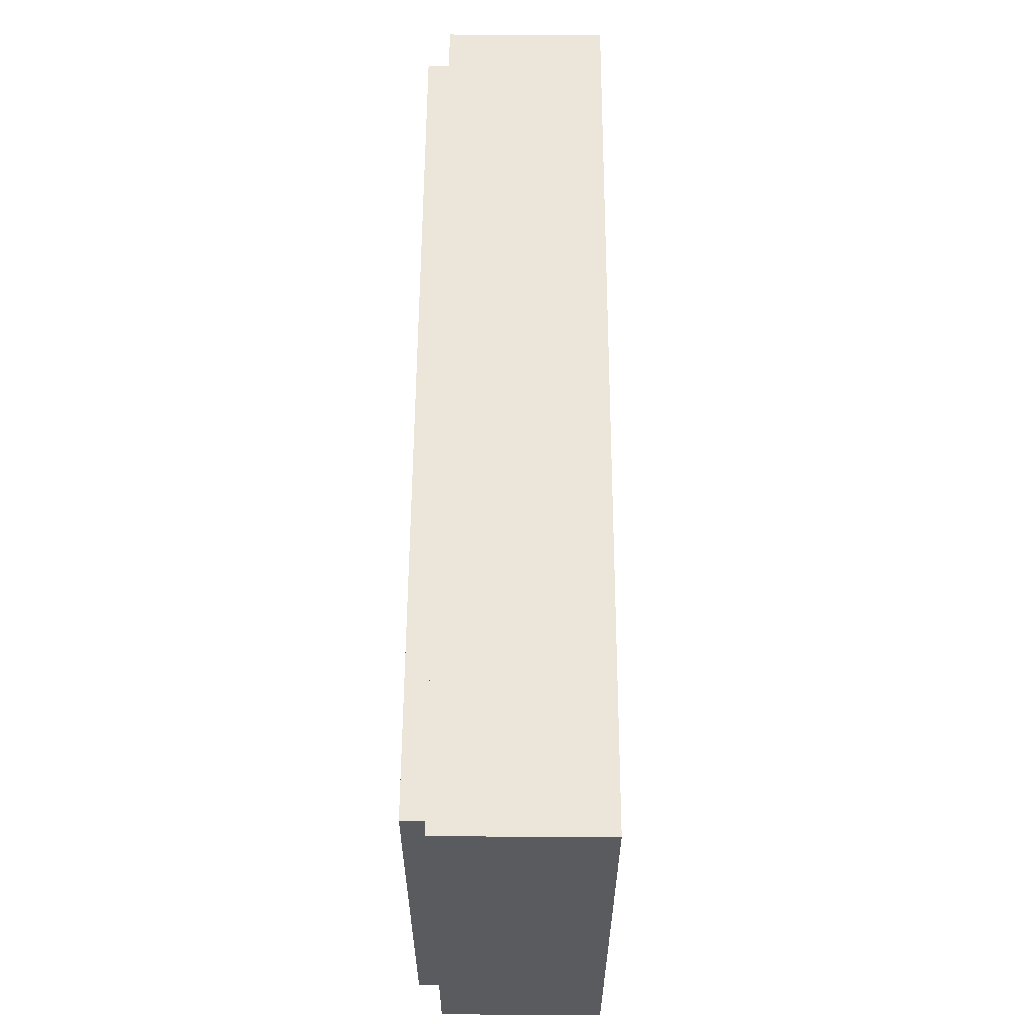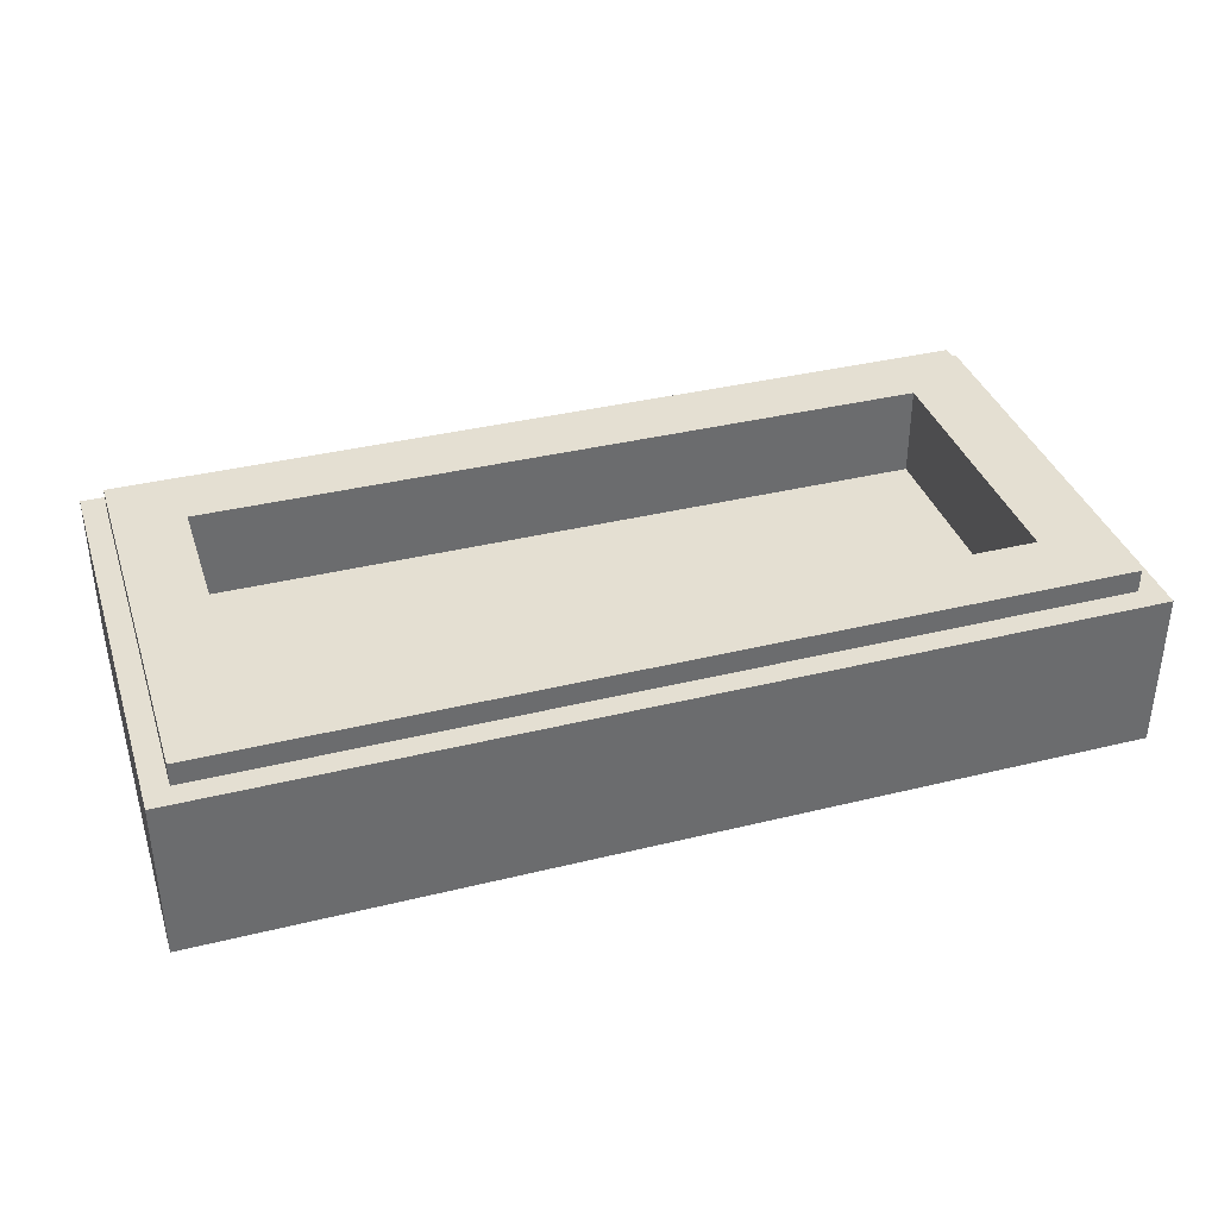
<metadata>
{"format":"obj","ext":"obj","renderer":"f3d","projection":"perspective","resolution":1024,"background":"white","views":[{"elev":57.6,"azim":-89.7,"up":"+Z"},{"elev":36.9,"azim":-17.6,"up":"+Y"}]}
</metadata>
<code>
v -1 0.35 0.5
v -1 0 0.5
v 1 0 0.5
v 1 0.35 0.5
v -1 0.35 -0.5
v -1 0 -0.5
v -1 0 0.5
v -1 0.35 0.5
v 1 0.35 -0.5
v 1 0 -0.5
v -1 0 -0.5
v -1 0.35 -0.5
v 1 0.35 0.5
v 1 0 0.5
v 1 0 -0.5
v 1 0.35 -0.5
v -0.95 0.4 0.45
v -0.95 0.35 0.45
v 0.95 0.35 0.45
v 0.95 0.4 0.45
v -0.95 0.4 -0.45
v -0.95 0.35 -0.45
v -0.95 0.35 0.45
v -0.95 0.4 0.45
v 0.95 0.4 -0.45
v 0.95 0.35 -0.45
v -0.95 0.35 -0.45
v -0.95 0.4 -0.45
v 0.95 0.4 0.45
v 0.95 0.35 0.45
v 0.95 0.35 -0.45
v 0.95 0.4 -0.45
v -0.8 0.2 0.3
v 0.8 0.2 0.3
v 0.8 0.2 -0.3
v -0.8 0.2 -0.3
v -0.8 0.2 0.3
v -0.8 0.4 0.3
v 0.8 0.4 0.3
v 0.8 0.2 0.3
v -0.8 0.2 -0.3
v -0.8 0.4 -0.3
v -0.8 0.4 0.3
v -0.8 0.2 0.3
v 0.8 0.2 -0.3
v 0.8 0.4 -0.3
v -0.8 0.4 -0.3
v -0.8 0.2 -0.3
v 0.8 0.2 0.3
v 0.8 0.4 0.3
v 0.8 0.4 -0.3
v 0.8 0.2 -0.3
v -0.95 0.4 0.45
v -0.8 0.4 0.3
v -0.8 0.4 -0.3
v -0.95 0.4 -0.45
v 0.95 0.4 -0.45
v 0.8 0.4 -0.3
v 0.8 0.4 0.3
v 0.95 0.4 0.45
v 0.95 0.4 0.45
v 0.8 0.4 0.3
v -0.8 0.4 0.3
v -0.95 0.4 0.45
v -0.95 0.4 -0.45
v -0.8 0.4 -0.3
v 0.8 0.4 -0.3
v 0.95 0.4 -0.45
v -1 0.35 0.5
v -0.95 0.35 0.45
v -0.95 0.35 -0.45
v -1 0.35 -0.5
v 1 0.35 -0.5
v 0.95 0.35 -0.45
v 0.95 0.35 0.45
v 1 0.35 0.5
v 1 0.35 0.5
v 0.95 0.35 0.45
v -0.95 0.35 0.45
v -1 0.35 0.5
v -1 0.35 -0.5
v -0.95 0.35 -0.45
v 0.95 0.35 -0.45
v 1 0.35 -0.5
v -0.655 0 0.215
v -0.91 0 -0.1325
v -0.775 0 -0.03
v -0.655 0 0.145
v -0.91 0 -0.1325
v -0.73 0 -0.1325
v -0.705 0 -0.03
v -0.775 0 -0.03
v -0.73 0 -0.1325
v -0.705 0 -0.1225
v -0.6095 0 0.1375
v -0.705 0 -0.03
v -0.445 0 -0.03
v -0.55 0 -0.03
v -0.6725 0 -0.1325
v -0.48 0 -0.1325
v -0.4425 0 0.02
v -0.412 0 0.1
v -0.5005 0 0.1
v -0.531 0 0.02
v -0.385 0 0.1425
v -0.36 0 0.215
v -0.49 0 0.215
v -0.4845 0 0.1425
v -0.531 0 0.02
v -0.6725 0 -0.1325
v -0.55 0 -0.03
v -0.4845 0 0.1425
v -0.49 0 0.215
v -0.6725 0 -0.1325
v -0.5005 0 0.1
v -0.5005 0 0.1
v -0.6725 0 -0.1325
v -0.531 0 0.02
v -0.332 0 0.02
v -0.2485 0 0.02
v -0.226 0 0.1
v -0.309 0 0.1
v -0.332 0 0.02
v -0.44 0 -0.1325
v -0.375 0 -0.1325
v -0.2965 0 0.1425
v -0.214 0 0.1425
v -0.1935 0 0.215
v -0.325 0 0.215
v -0.2965 0 0.1425
v -0.325 0 0.215
v -0.44 0 -0.1325
v -0.309 0 0.1
v -0.309 0 0.1
v -0.44 0 -0.1325
v -0.332 0 0.02
v -0.16 0 0.215
v -0.118 0 0.1425
v -0.024 0 0.1425
v -0.025 0 0.215
v -0.1315 0 0.02
v -0.0445 0 0.02
v -0.043 0 0.1
v -0.1225 0 0.1
v -0.2175 0 -0.1325
v -0.02 0 -0.1325
v -0.0215 0 -0.03
v -0.137 0 -0.03
v -0.1315 0 0.02
v -0.1225 0 0.1
v -0.118 0 0.1425
v -0.16 0 0.215
v -0.16 0 0.215
v -0.2175 0 -0.1325
v -0.137 0 -0.03
v -0.1315 0 0.02
v 0.0505 0 0.215
v 0.01 0 0.215
v 0.076 0 0.062
v 0.1325 0 0.0625
v 0.225 0 -0.1325
v 0.1325 0 0.0625
v 0.076 0 0.062
v 0.1625 0 -0.1325
v 0.225 0 -0.1325
v 0.145 0 0.215
v 0.104 0 0.215
v 0.1325 0 0.0625
v 0.01 0 0.215
v 0.015 0 -0.1325
v 0.0815 0 -0.1325
v 0.076 0 0.062
v 0.29 0 0.215
v 0.1825 0 0.215
v 0.2825 0 0.1425
v 0.3 0 0.2025
v 0.3375 0 -0.01
v 0.2375 0 0.1425
v 0.2775 0 -0.025
v 0.33 0 -0.025
v 0.3375 0 -0.01
v 0.2975 0 0.135
v 0.2825 0 0.1425
v 0.2375 0 0.1425
v -0.775 0 -0.03
v -0.705 0 -0.03
v -0.615 0 0.145
v -0.655 0 0.145
v -0.615 0 0.145
v -0.705 0 -0.03
v -0.6095 0 0.1375
v -0.655 0 0.145
v -0.615 0 0.145
v -0.545 0 0.215
v -0.655 0 0.215
v -0.545 0 0.215
v -0.615 0 0.145
v -0.6095 0 0.1375
v -0.6095 0 0.1375
v -0.705 0 -0.1225
v -0.5375 0 0.205
v -0.545 0 0.215
v 0.3325 0 0.215
v 0.4225 0 0.1425
v 0.519 0 0.1425
v 0.4775 0 0.215
v 0.442 0 0.1
v 0.4785 0 0.02
v 0.5675 0 0.02
v 0.5185 0 0.1
v 0.4725 0 -0.1325
v 0.6775 0 -0.1325
v 0.6185 0 -0.03
v 0.501 0 -0.03
v 0.4225 0 0.1425
v 0.3325 0 0.215
v 0.4725 0 -0.1325
v 0.442 0 0.1
v 0.442 0 0.1
v 0.4725 0 -0.1325
v 0.501 0 -0.03
v 0.4785 0 0.02
v 0.6275 0 0.215
v 0.5225 0 0.215
v 0.5925 0 0.1425
v 0.6475 0 0.2025
v 0.6575 0 0.1375
v 0.65 0 0.1425
v 0.5925 0 0.1425
v 0.61 0 0.11
v 0.61 0 0.11
v 0.6525 0 0.11
v 0.66 0 0.115
v 0.6575 0 0.1375
v 0.6775 0 0.0225
v 0.774 0 -0.135
v 0.8125 0 -0.16
v 0.8395 0 -0.135
v 0.7525 0 0.0525
v 0.9125 0 -0.135
v 1 0 0.5
v 0.748 0 0.0745
v 0.7525 0 0.0525
v 0.7475 0 0.03
v 0.9125 0 -0.135
v 0.6475 0 0.2025
v 0.5925 0 0.1425
v 0.65 0 0.1425
v 0.6475 0 0.2025
v 0.65 0 0.1425
v 0.6575 0 0.1375
v 0.6475 0 0.2025
v 0.6575 0 0.1375
v 0.748 0 0.0745
v 0.7525 0 0.0525
v 0.748 0 0.0745
v 0.6575 0 0.1375
v 0.66 0 0.115
v 0.7525 0 0.0525
v 0.66 0 0.115
v 0.6525 0 0.11
v 0.7475 0 0.03
v 0.61 0 0.11
v 0.6775 0 0.0225
v 0.7475 0 0.03
v 0.6525 0 0.11
v 0.6775 0 0.0225
v 0.8395 0 -0.135
v 0.9125 0 -0.135
v 0.7475 0 0.03
v 0.61 0 0.11
v 0.7075 0 -0.135
v 0.774 0 -0.135
v 0.6775 0 0.0225
v 0.7075 0 -0.135
v 0.61 0 0.11
v 0.5925 0 0.1425
v 0.5225 0 0.215
v 0.442 0 0.1
v 0.5185 0 0.1
v 0.519 0 0.1425
v 0.4225 0 0.1425
v 0.6185 0 -0.03
v 0.5675 0 0.02
v 0.4785 0 0.02
v 0.501 0 -0.03
v -0.5005 0 0.1
v -0.412 0 0.1
v -0.385 0 0.1425
v -0.4845 0 0.1425
v -0.4425 0 0.02
v -0.531 0 0.02
v -0.55 0 -0.03
v -0.445 0 -0.03
v -0.309 0 0.1
v -0.226 0 0.1
v -0.214 0 0.1425
v -0.2965 0 0.1425
v -0.1225 0 0.1
v -0.043 0 0.1
v -0.024 0 0.1425
v -0.118 0 0.1425
v -0.137 0 -0.03
v -0.0215 0 -0.03
v -0.0445 0 0.02
v -0.1315 0 0.02
v -0.0445 0 0.02
v -0.0215 0 -0.03
v -0.024 0 0.1425
v -0.043 0 0.1
v 0.104 0 0.215
v 0.0505 0 0.215
v 0.1325 0 0.0625
v 0.0825 0 -0.16
v 0.1625 0 -0.1325
v 0.076 0 0.062
v 0.0815 0 -0.1325
v -0.49 0 0.215
v -0.545 0 0.215
v -0.5375 0 0.205
v -0.705 0 -0.1225
v -0.73 0 -0.1325
v -0.71 0 -0.16
v -0.6725 0 -0.1325
v -0.705 0 -0.1225
v -0.6725 0 -0.1325
v -0.49 0 0.215
v -0.5375 0 0.205
v -0.445 0 -0.03
v -0.48 0 -0.1325
v -0.4775 0 -0.16
v -0.44 0 -0.1325
v -0.36 0 0.215
v -0.385 0 0.1425
v -0.44 0 -0.1325
v -0.325 0 0.215
v -0.385 0 0.1425
v -0.412 0 0.1
v -0.445 0 -0.03
v -0.44 0 -0.1325
v -0.412 0 0.1
v -0.4425 0 0.02
v -0.445 0 -0.03
v -0.16 0 0.215
v -0.214 0 0.1425
v -0.226 0 0.1
v -0.16 0 0.215
v -0.1935 0 0.215
v -0.214 0 0.1425
v -0.025 0 0.215
v -0.024 0 0.1425
v 0.015 0 -0.1325
v 0.01 0 0.215
v -0.024 0 0.1425
v -0.0215 0 -0.03
v 0.015 0 -0.1325
v -0.0215 0 -0.03
v -0.02 0 -0.1325
v 0.015 0 -0.1325
v 0.145 0 0.215
v 0.225 0 -0.1325
v 0.26 0 -0.1325
v 0.1825 0 0.215
v 0.4175 0 -0.09
v 0.3925 0 -0.1325
v 0.425 0 -0.16
v 0.4725 0 -0.1325
v 1 0 0.5
v 0.29 0 0.215
v 0.3 0 0.2025
v 0.3325 0 0.215
v 0.3 0 0.2025
v 0.4175 0 -0.09
v 0.4725 0 -0.1325
v 0.3325 0 0.215
v 0.4775 0 0.215
v 0.519 0 0.1425
v 0.6185 0 -0.03
v 0.5225 0 0.215
v 0.6775 0 -0.1325
v 0.7075 0 -0.135
v 0.5225 0 0.215
v 0.6185 0 -0.03
v 0.5185 0 0.1
v 0.5675 0 0.02
v 0.6185 0 -0.03
v 0.519 0 0.1425
v 0.1825 0 0.215
v 0.2375 0 0.1425
v 0.2825 0 0.1425
v 0.3 0 0.2025
v 0.2825 0 0.1425
v 0.2975 0 0.135
v 0.3925 0 -0.1325
v 0.4175 0 -0.09
v 0.3375 0 -0.01
v 0.33 0 -0.025
v 0.2775 0 -0.025
v 0.26 0 -0.1325
v 0.3925 0 -0.1325
v 0.33 0 -0.025
v 0.26 0 -0.1325
v 0.2775 0 -0.025
v 0.2375 0 0.1425
v 0.1825 0 0.215
v 0.2975 0 0.135
v 0.3375 0 -0.01
v 0.4175 0 -0.09
v 0.3 0 0.2025
v -0.91 0 -0.16
v -0.91 0 -0.2375
v -0.71 0 -0.2375
v -0.71 0 -0.16
v -0.6775 0 -0.16
v -0.6775 0 -0.2375
v -0.4775 0 -0.2375
v -0.4775 0 -0.16
v -0.4425 0 -0.16
v -0.4425 0 -0.2375
v -0.3625 0 -0.2375
v -0.3625 0 -0.16
v -0.22 0 -0.16
v -0.22 0 -0.2375
v -0.02 0 -0.2375
v -0.02 0 -0.16
v 0.015 0 -0.16
v 0.015 0 -0.2375
v 0.0825 0 -0.2375
v 0.0825 0 -0.16
v 0.1625 0 -0.16
v 0.1625 0 -0.2375
v 0.23 0 -0.2375
v 0.23 0 -0.16
v 0.2625 0 -0.16
v 0.2625 0 -0.2375
v 0.4175 0 -0.205
v 0.425 0 -0.16
v 0.4175 0 -0.205
v 0.2625 0 -0.2375
v 0.3975 0 -0.2375
v 0.4775 0 -0.16
v 0.5 0 -0.2375
v 0.6775 0 -0.2375
v 0.6775 0 -0.16
v 0.7825 0 -0.2375
v 0.7825 0 -0.16
v 0.7125 0 -0.16
v 0.7125 0 -0.2375
v 0.8125 0 -0.16
v 0.815 0 -0.205
v 0.9225 0 -0.2375
v 0.9225 0 -0.16
v 0.815 0 -0.205
v 0.8425 0 -0.2375
v 0.9225 0 -0.2375
v -0.71 0 -0.16
v -0.71 0 -0.2375
v -0.6775 0 -0.2375
v -0.6775 0 -0.16
v -0.4775 0 -0.16
v -0.4775 0 -0.2375
v -0.4425 0 -0.2375
v -0.4425 0 -0.16
v -0.3625 0 -0.16
v -0.3625 0 -0.2375
v -0.22 0 -0.2375
v -0.22 0 -0.16
v -0.02 0 -0.16
v -0.02 0 -0.2375
v 0.015 0 -0.2375
v 0.015 0 -0.16
v 0.0825 0 -0.16
v 0.0825 0 -0.2375
v 0.1625 0 -0.2375
v 0.1625 0 -0.16
v 0.23 0 -0.16
v 0.23 0 -0.2375
v 0.2625 0 -0.2375
v 0.2625 0 -0.16
v 0.425 0 -0.16
v 0.4175 0 -0.205
v 0.5 0 -0.2375
v 0.4775 0 -0.16
v 0.4175 0 -0.205
v 0.3975 0 -0.2375
v 1 0 -0.5
v 0.5 0 -0.2375
v 0.6775 0 -0.16
v 0.6775 0 -0.2375
v 0.7125 0 -0.2375
v 0.7125 0 -0.16
v 0.7825 0 -0.2375
v 0.815 0 -0.205
v 0.8125 0 -0.16
v 0.7825 0 -0.16
v 1 0 -0.5
v 0.8425 0 -0.2375
v 0.815 0 -0.205
v 0.7825 0 -0.2375
v -0.91 0 -0.1325
v -0.91 0 -0.16
v -0.71 0 -0.16
v -0.73 0 -0.1325
v -0.71 0 -0.16
v -0.6775 0 -0.16
v -0.48 0 -0.1325
v -0.6725 0 -0.1325
v -0.48 0 -0.1325
v -0.6775 0 -0.16
v -0.4775 0 -0.16
v -0.4775 0 -0.16
v -0.4425 0 -0.16
v -0.375 0 -0.1325
v -0.44 0 -0.1325
v -0.4425 0 -0.16
v -0.3625 0 -0.16
v -0.2175 0 -0.1325
v -0.375 0 -0.1325
v -0.2175 0 -0.1325
v -0.3625 0 -0.16
v -0.22 0 -0.16
v -0.22 0 -0.16
v -0.02 0 -0.16
v -0.02 0 -0.1325
v -0.2175 0 -0.1325
v -0.02 0 -0.1325
v -0.02 0 -0.16
v 0.015 0 -0.16
v 0.015 0 -0.1325
v 0.0825 0 -0.16
v 0.0815 0 -0.1325
v 0.015 0 -0.1325
v 0.015 0 -0.16
v 0.1625 0 -0.1325
v 0.0825 0 -0.16
v 0.1625 0 -0.16
v 0.1625 0 -0.16
v 0.23 0 -0.16
v 0.225 0 -0.1325
v 0.1625 0 -0.1325
v 0.225 0 -0.1325
v 0.23 0 -0.16
v 0.2625 0 -0.16
v 0.26 0 -0.1325
v 0.26 0 -0.1325
v 0.2625 0 -0.16
v 0.425 0 -0.16
v 0.3925 0 -0.1325
v 0.4725 0 -0.1325
v 0.425 0 -0.16
v 0.4775 0 -0.16
v 0.4775 0 -0.16
v 0.6775 0 -0.16
v 0.6775 0 -0.1325
v 0.4725 0 -0.1325
v 0.7075 0 -0.135
v 0.6775 0 -0.1325
v 0.6775 0 -0.16
v 0.7125 0 -0.16
v 0.7125 0 -0.16
v 0.7825 0 -0.16
v 0.774 0 -0.135
v 0.7075 0 -0.135
v 0.774 0 -0.135
v 0.7825 0 -0.16
v 0.8125 0 -0.16
v 0.8125 0 -0.16
v 0.9225 0 -0.16
v 0.9125 0 -0.135
v 0.8395 0 -0.135
v -0.3325 0 -0.0875
v -0.2725 0 -0.0875
v -0.2575 0 -0.015
v -0.3125 0 -0.015
v -0.375 0 -0.1325
v -0.3325 0 -0.0875
v -0.3125 0 -0.015
v -0.332 0 0.02
v -0.3125 0 -0.015
v -0.2575 0 -0.015
v -0.2485 0 0.02
v -0.332 0 0.02
v -0.375 0 -0.1325
v -0.2175 0 -0.1325
v -0.2725 0 -0.0875
v -0.3325 0 -0.0875
v -0.2485 0 0.02
v -0.2575 0 -0.015
v -0.2725 0 -0.0875
v -0.2175 0 -0.1325
v -1 0 0.5
v -0.655 0 0.215
v -0.545 0 0.215
v -1 0 0.5
v -0.545 0 0.215
v -0.49 0 0.215
v -1 0 0.5
v -0.49 0 0.215
v -0.36 0 0.215
v -1 0 0.5
v -0.36 0 0.215
v -0.325 0 0.215
v -1 0 0.5
v -0.325 0 0.215
v -0.1935 0 0.215
v -1 0 0.5
v -0.1935 0 0.215
v -0.16 0 0.215
v -1 0 0.5
v -0.16 0 0.215
v -0.025 0 0.215
v -0.025 0 0.215
v 0.01 0 0.215
v 1 0 0.5
v -1 0 0.5
v 1 0 0.5
v 0.01 0 0.215
v 0.0505 0 0.215
v 1 0 0.5
v 0.0505 0 0.215
v 0.104 0 0.215
v 1 0 0.5
v 0.104 0 0.215
v 0.145 0 0.215
v 1 0 0.5
v 0.145 0 0.215
v 0.1825 0 0.215
v 1 0 0.5
v 0.1825 0 0.215
v 0.29 0 0.215
v 1 0 0.5
v 0.3325 0 0.215
v 0.4775 0 0.215
v 1 0 0.5
v 0.4775 0 0.215
v 0.5225 0 0.215
v 1 0 0.5
v 0.5225 0 0.215
v 0.6275 0 0.215
v -1 0 0.5
v -0.91 0 -0.1325
v -0.655 0 0.215
v -0.91 0 -0.16
v -1 0 -0.5
v -0.91 0 -0.2375
v -1 0 0.5
v -1 0 -0.5
v -0.91 0 -0.16
v -0.91 0 -0.1325
v -0.71 0 -0.2375
v -0.91 0 -0.2375
v -1 0 -0.5
v -0.6775 0 -0.2375
v -0.71 0 -0.2375
v -1 0 -0.5
v -0.4775 0 -0.2375
v -0.6775 0 -0.2375
v -1 0 -0.5
v -0.4425 0 -0.2375
v -0.4775 0 -0.2375
v -1 0 -0.5
v -0.3625 0 -0.2375
v -0.4425 0 -0.2375
v -1 0 -0.5
v -0.02 0 -0.2375
v -0.22 0 -0.2375
v -1 0 -0.5
v -0.02 0 -0.2375
v -1 0 -0.5
v 1 0 -0.5
v 0.015 0 -0.2375
v -0.22 0 -0.2375
v -0.3625 0 -0.2375
v -1 0 -0.5
v 0.0825 0 -0.2375
v 0.015 0 -0.2375
v 1 0 -0.5
v 0.1625 0 -0.2375
v 0.0825 0 -0.2375
v 1 0 -0.5
v 0.23 0 -0.2375
v 0.1625 0 -0.2375
v 1 0 -0.5
v 0.2625 0 -0.2375
v 0.23 0 -0.2375
v 1 0 -0.5
v 0.3975 0 -0.2375
v 0.2625 0 -0.2375
v 1 0 -0.5
v 0.6775 0 -0.2375
v 0.5 0 -0.2375
v 1 0 -0.5
v 0.7125 0 -0.2375
v 0.6775 0 -0.2375
v 1 0 -0.5
v 0.7825 0 -0.2375
v 0.7125 0 -0.2375
v 1 0 -0.5
v 0.9225 0 -0.2375
v 0.8425 0 -0.2375
v 1 0 -0.5
v 1 0 0.5
v 0.6275 0 0.215
v 0.6475 0 0.2025
v 1 0 0.5
v 0.6475 0 0.2025
v 0.748 0 0.0745
v -0.226 0 0.1
v -0.2485 0 0.02
v -0.2175 0 -0.1325
v -0.16 0 0.215
v 1 0 0.5
v 0.9125 0 -0.135
v 0.9225 0 -0.16
v 0.9225 0 -0.2375
v 1 0 -0.5
v 1 0 0.5
v 0.9225 0 -0.16
g mesh1783707
f 1 2 3
f 3 4 1
f 5 6 7
f 7 8 5
f 9 10 11
f 11 12 9
f 13 14 15
f 15 16 13
g mesh1783709
f 17 18 19
f 19 20 17
f 21 22 23
f 23 24 21
f 25 26 27
f 27 28 25
f 29 30 31
f 31 32 29
g mesh1783711
f 33 34 35
f 35 36 33
f 37 38 39
f 39 40 37
f 41 42 43
f 43 44 41
f 45 46 47
f 47 48 45
f 49 50 51
f 51 52 49
f 53 54 55
f 55 56 53
f 57 58 59
f 59 60 57
f 61 62 63
f 63 64 61
f 65 66 67
f 67 68 65
f 69 70 71
f 71 72 69
f 73 74 75
f 75 76 73
f 77 78 79
f 79 80 77
f 81 82 83
f 83 84 81
g mesh1783714
f 85 86 87
f 87 88 85
f 89 90 91
f 91 92 89
f 93 94 95
f 95 96 93
f 97 98 99
f 99 100 97
f 101 102 103
f 103 104 101
f 105 106 107
f 107 108 105
f 109 110 111
f 112 113 114
f 114 115 112
f 116 117 118
f 119 120 121
f 121 122 119
f 123 124 125
f 126 127 128
f 128 129 126
f 130 131 132
f 132 133 130
f 134 135 136
f 137 138 139
f 139 140 137
f 141 142 143
f 143 144 141
f 145 146 147
f 147 148 145
f 149 150 151
f 151 152 149
f 153 154 155
f 155 156 153
f 157 158 159
f 159 160 157
f 161 162 163
f 163 164 161
f 165 166 167
f 167 168 165
f 169 170 171
f 171 172 169
f 173 174 175
f 175 176 173
f 177 178 179
f 179 180 177
f 181 182 183
f 183 184 181
f 185 186 187
f 187 188 185
f 189 190 191
f 192 193 194
f 194 195 192
f 196 197 198
f 199 200 201
f 201 202 199
f 203 204 205
f 205 206 203
f 207 208 209
f 209 210 207
f 211 212 213
f 213 214 211
f 215 216 217
f 217 218 215
f 219 220 221
f 221 222 219
f 223 224 225
f 225 226 223
f 227 228 229
f 229 230 227
f 231 232 233
f 233 234 231
f 235 236 237
f 237 238 235
f 239 240 241
f 241 242 239
f 243 244 245
f 246 247 248
f 249 250 251
f 252 253 254
f 255 256 257
f 257 258 255
f 259 260 261
f 261 262 259
f 263 264 265
f 265 266 263
f 267 268 269
f 269 270 267
f 271 272 273
f 273 274 271
f 275 276 277
f 277 278 275
f 279 280 281
f 281 282 279
f 283 284 285
f 285 286 283
f 287 288 289
f 289 290 287
f 291 292 293
f 293 294 291
f 295 296 297
f 297 298 295
f 299 300 301
f 301 302 299
f 303 304 305
f 305 306 303
f 307 308 309
f 309 310 307
f 311 312 313
f 314 315 316
f 316 317 314
f 318 319 320
f 321 322 323
f 323 324 321
f 325 326 327
f 327 328 325
f 329 330 331
f 331 332 329
f 333 334 335
f 335 336 333
f 337 338 339
f 339 340 337
f 341 342 343
f 344 345 346
f 347 348 349
f 350 351 352
f 352 353 350
f 354 355 356
f 357 358 359
f 360 361 362
f 362 363 360
f 364 365 366
f 366 367 364
f 368 369 370
f 370 371 368
f 372 373 374
f 374 375 372
f 376 377 378
f 378 379 376
f 380 381 382
f 382 383 380
f 384 385 386
f 386 387 384
f 388 389 390
f 391 392 393
f 394 395 396
f 396 397 394
f 398 399 400
f 400 401 398
f 402 403 404
f 404 405 402
f 406 407 408
f 408 409 406
f 410 411 412
f 412 413 410
f 414 415 416
f 416 417 414
f 418 419 420
f 420 421 418
f 422 423 424
f 424 425 422
f 426 427 428
f 428 429 426
f 430 431 432
f 432 433 430
f 434 435 436
f 436 437 434
f 438 439 440
f 441 442 443
f 443 444 441
f 445 446 447
f 447 448 445
f 449 450 451
f 451 452 449
f 453 454 455
f 456 457 458
f 458 459 456
f 460 461 462
f 462 463 460
f 464 465 466
f 466 467 464
f 468 469 470
f 470 471 468
f 472 473 474
f 474 475 472
f 476 477 478
f 478 479 476
f 480 481 482
f 482 483 480
f 484 485 486
f 486 487 484
f 488 489 490
f 490 491 488
f 492 493 494
f 494 495 492
f 496 497 498
f 498 499 496
f 500 501 502
f 502 503 500
f 504 505 506
f 506 507 504
f 508 509 510
f 511 512 513
f 513 514 511
f 515 516 517
f 517 518 515
f 519 520 521
f 522 523 524
f 524 525 522
f 526 527 528
f 528 529 526
f 530 531 532
f 532 533 530
f 534 535 536
f 537 538 539
f 539 540 537
f 541 542 543
f 543 544 541
f 545 546 547
f 547 548 545
f 549 550 551
f 552 553 554
f 554 555 552
f 556 557 558
f 558 559 556
f 560 561 562
f 562 563 560
f 564 565 566
f 567 568 569
f 569 570 567
f 571 572 573
f 573 574 571
f 575 576 577
f 577 578 575
f 579 580 581
f 581 582 579
f 583 584 585
f 585 586 583
f 587 588 589
f 589 590 587
f 591 592 593
f 594 595 596
f 597 598 599
f 600 601 602
f 603 604 605
f 606 607 608
f 609 610 611
f 612 613 614
f 614 615 612
f 616 617 618
f 619 620 621
f 622 623 624
f 625 626 627
f 628 629 630
f 631 632 633
f 634 635 636
f 637 638 639
f 640 641 642
f 643 644 645
f 646 647 648
f 648 649 646
f 650 651 652
f 653 654 655
f 656 657 658
f 659 660 661
f 662 663 664
f 665 666 667
f 668 669 670
f 670 671 668
f 672 673 674
f 675 676 677
f 678 679 680
f 681 682 683
f 684 685 686
f 687 688 689
f 690 691 692
f 693 694 695
f 696 697 698
f 699 700 701
f 702 703 704
f 705 706 707
f 708 709 710
f 710 711 708
f 712 713 714
f 715 716 717
f 717 718 715

</code>
